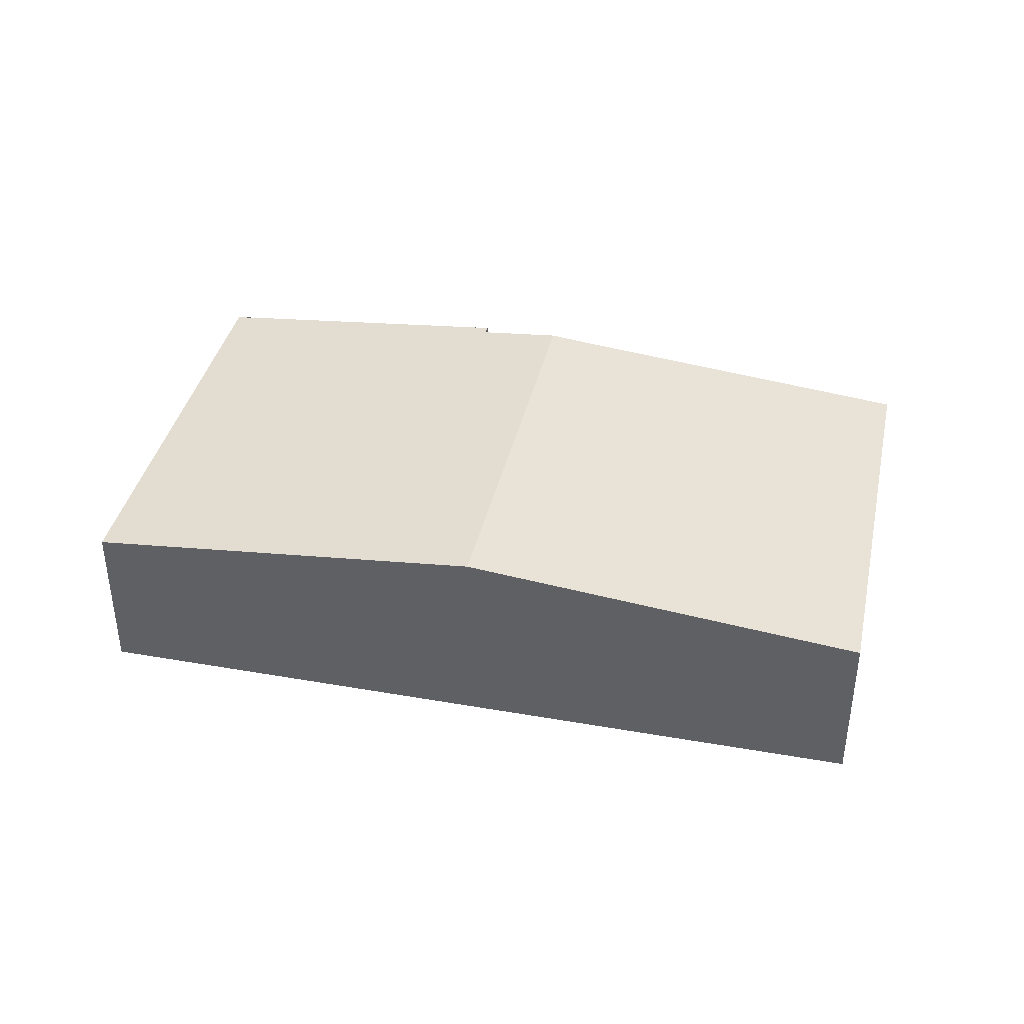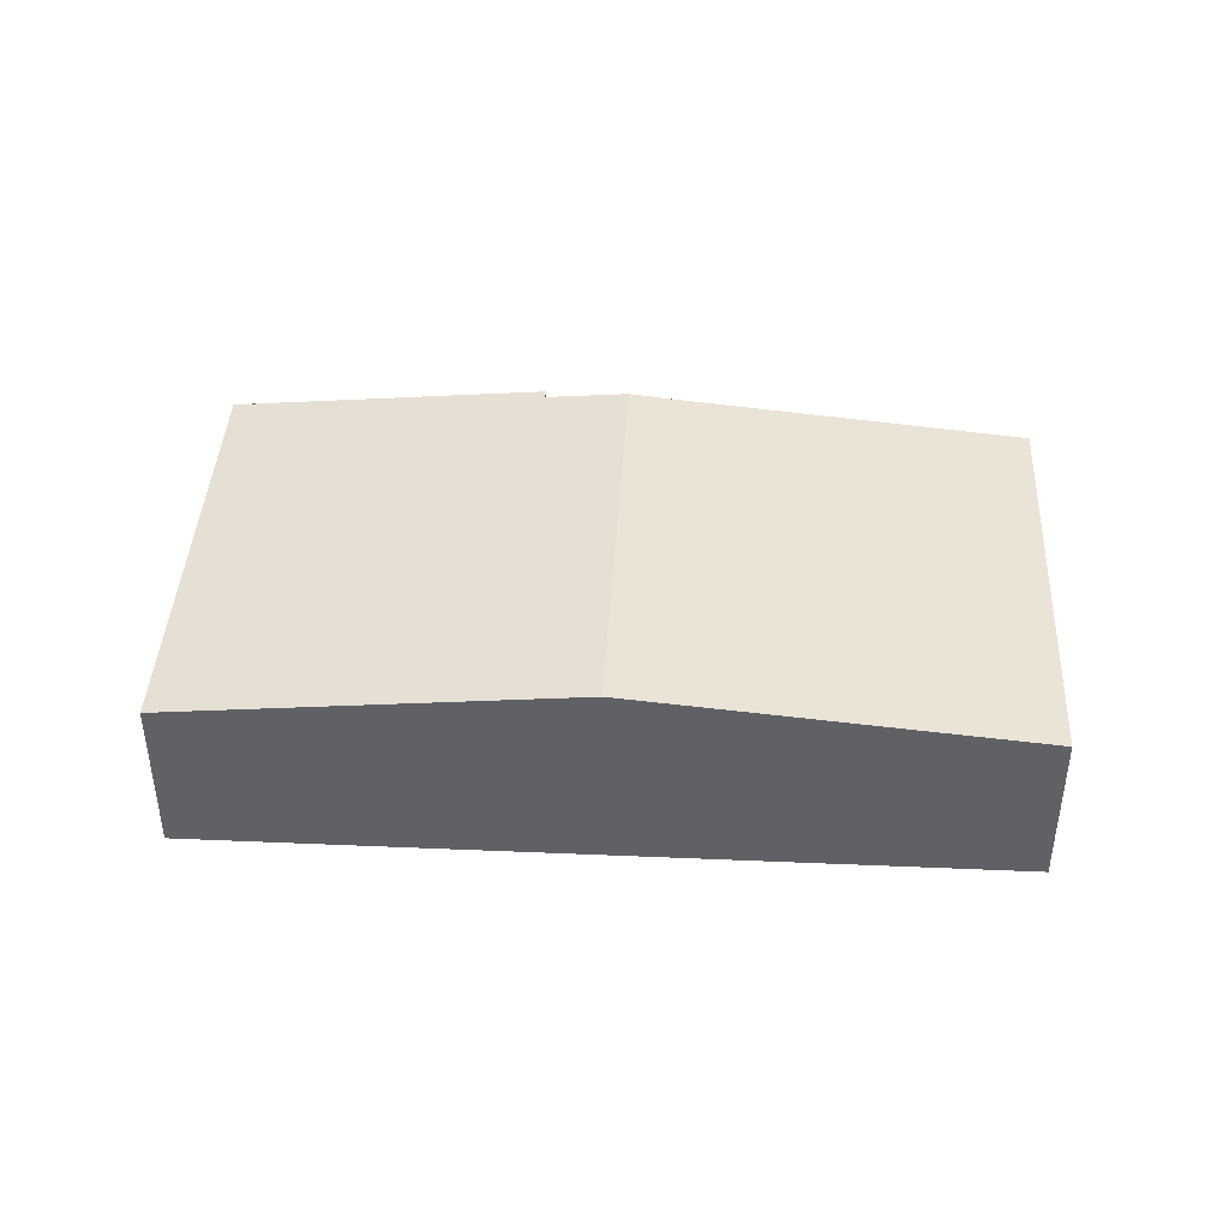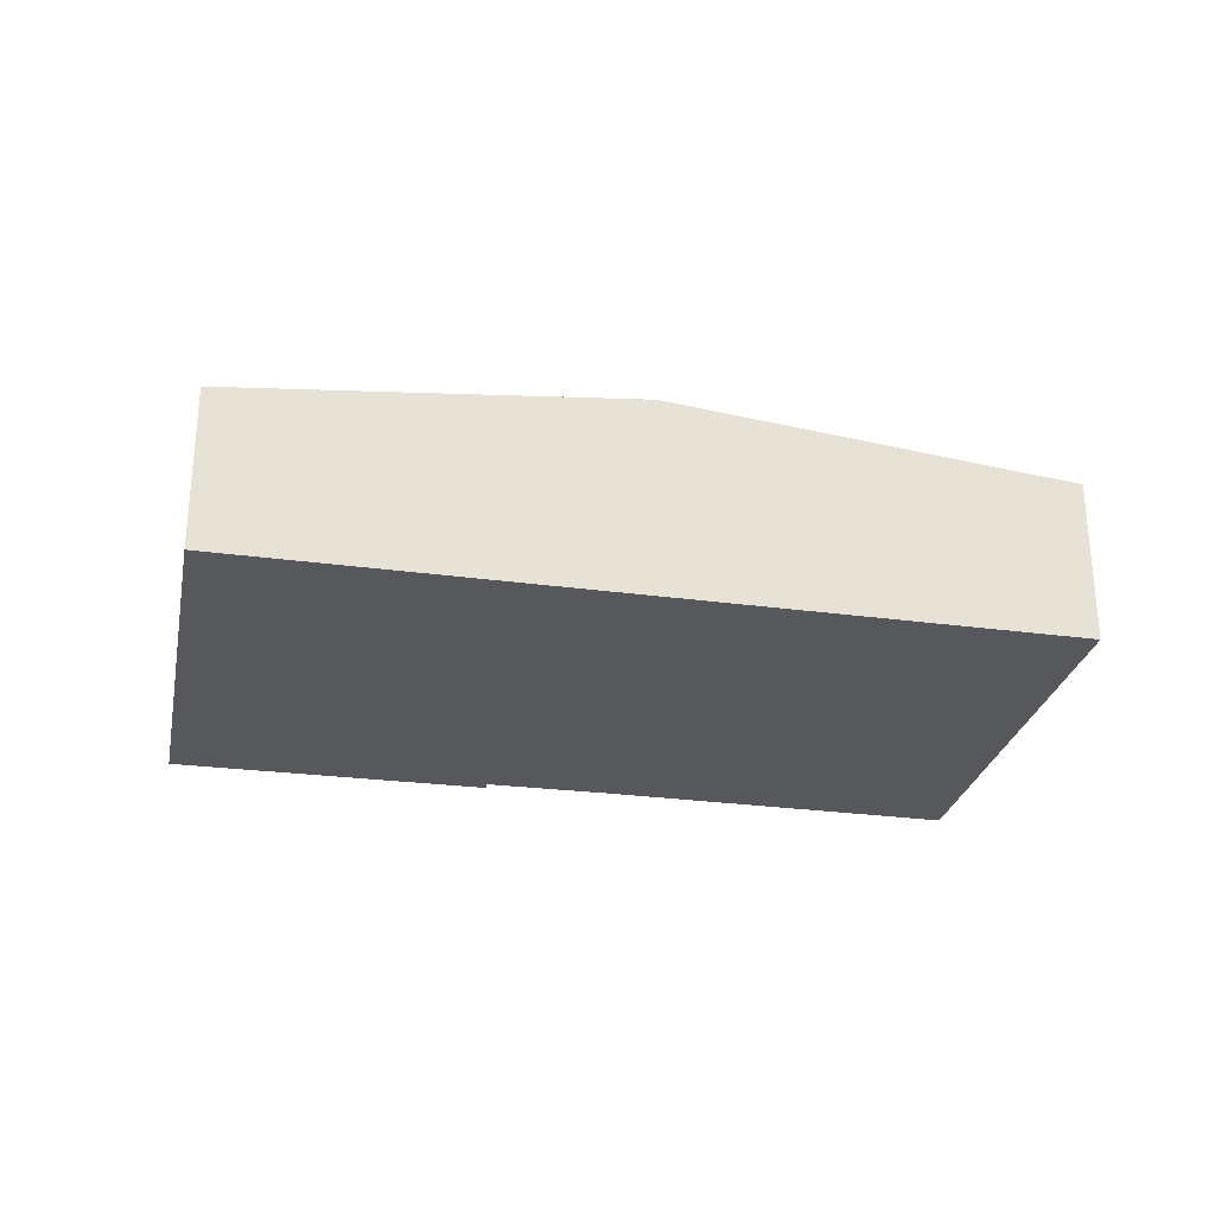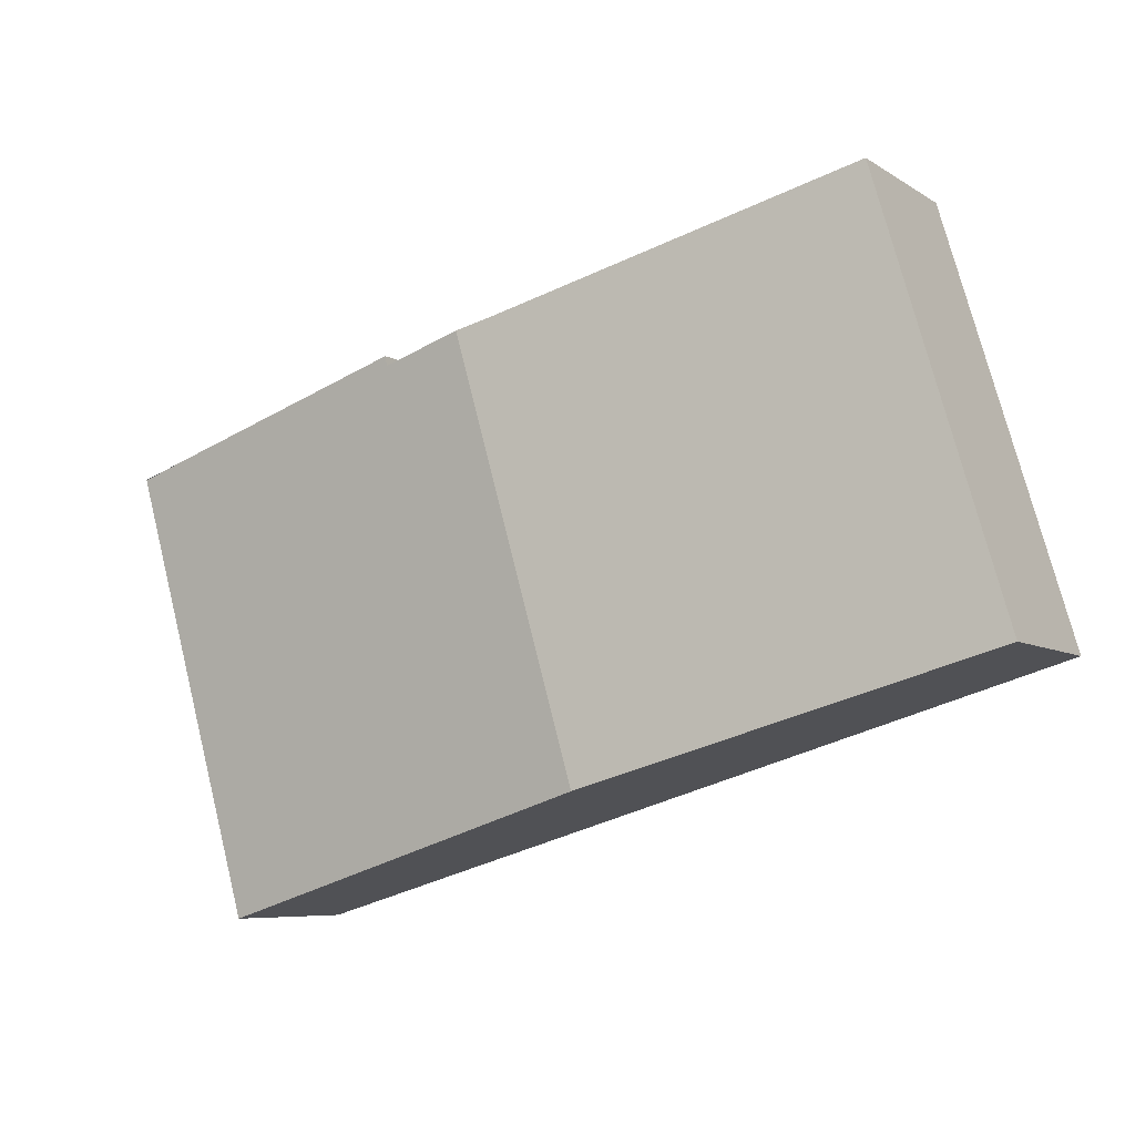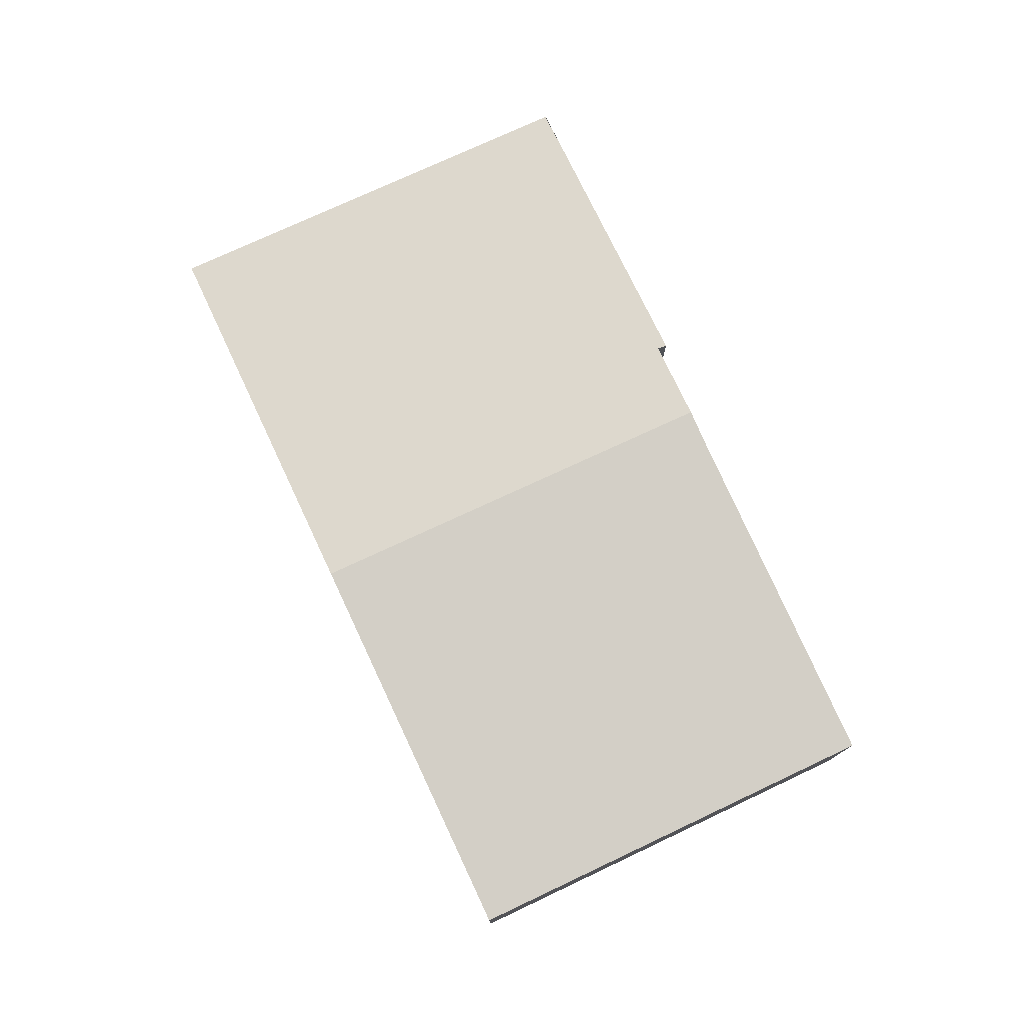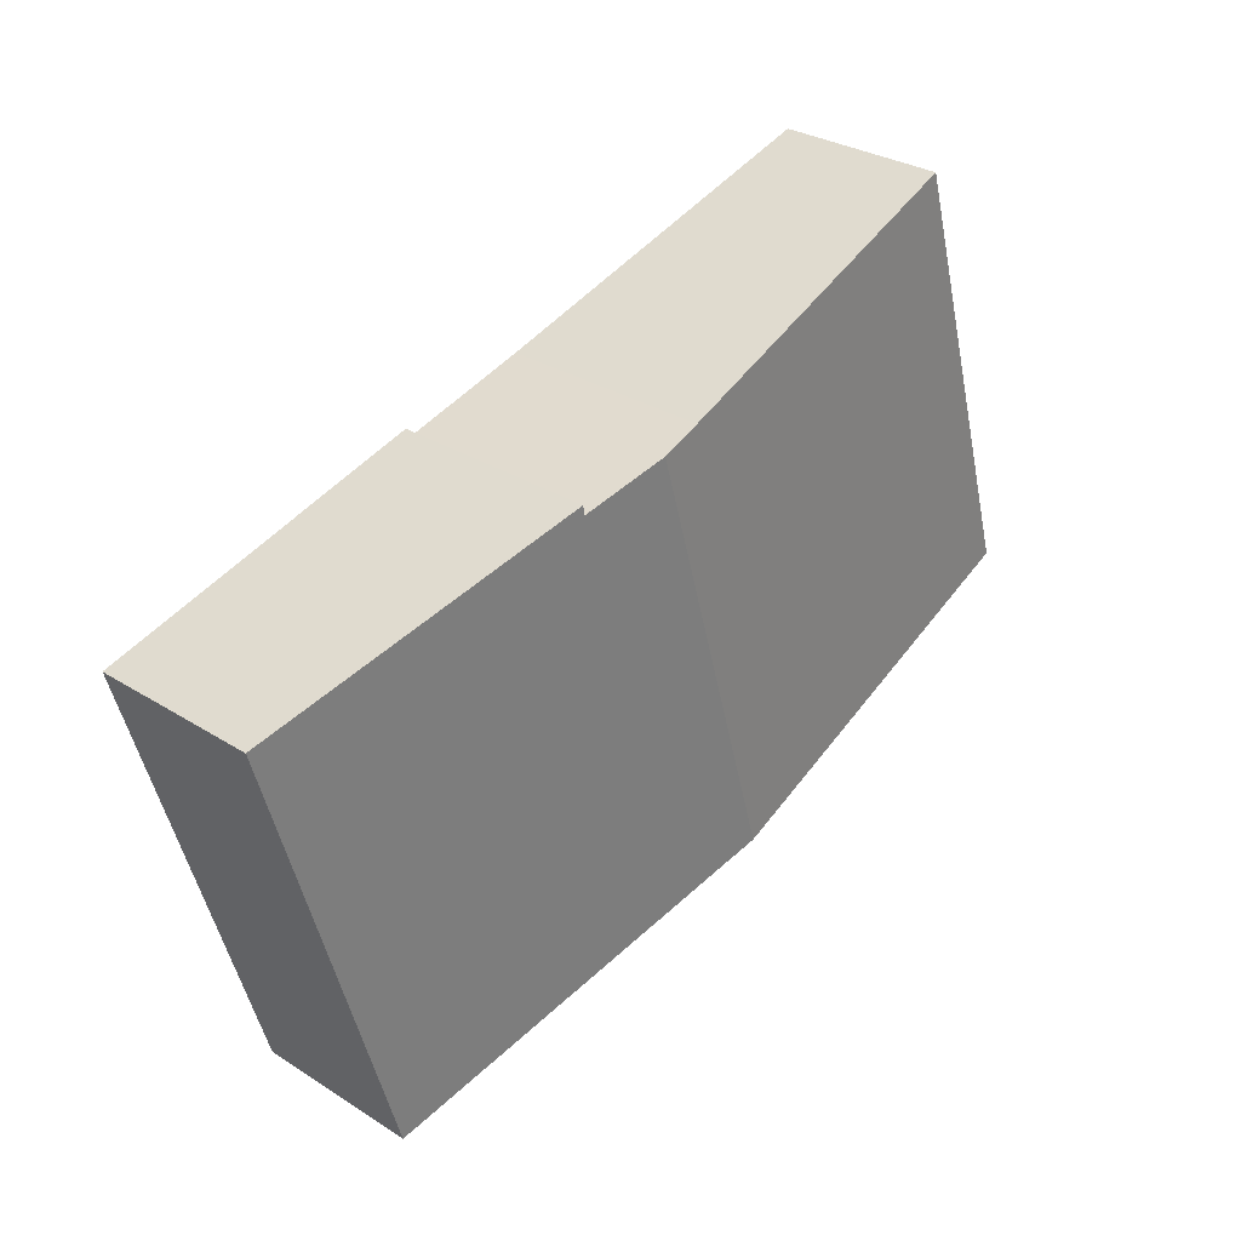
<metadata>
{"format":"obj","ext":"obj","renderer":"f3d","projection":"perspective","resolution":1024,"background":"white","views":[{"elev":39.2,"azim":-151.2,"up":"+Y"},{"elev":42.0,"azim":-160.6,"up":"+Y"},{"elev":-27.7,"azim":-175.3,"up":"+Y"},{"elev":-6.9,"azim":-149.9,"up":"+Z"},{"elev":76.6,"azim":-98.7,"up":"+Y"},{"elev":30.1,"azim":132.7,"up":"+Z"}]}
</metadata>
<code>
v  17.96 7.104 10.68
v  27.39 5.7 -8.096
v  13.71 7.104 -4.052
v  20.83 6.812 9.885
v  31.79 5.7 7.119
v  20.89 6.815 10.22
v  30.18 5.865 7.594
v  4.362 5.709 14.68
v  0 5.697 3.488e-16
v  16.5 6.955 11.08
v  16.5 -6.786e-16 11.08
v  4.362 -8.99e-16 14.68
v  20.83 -6.053e-16 9.885
v  17.96 -6.538e-16 10.68
v  20.89 -6.255e-16 10.22
v  30.18 -4.65e-16 7.594
v  31.61 5.719 7.192
v  31.8 5.7 7.138
v  31.61 -4.404e-16 7.192
v  31.8 -4.371e-16 7.138
v  0 0 0
v  31.79 -4.359e-16 7.119
v  27.39 4.957e-16 -8.096
v  13.71 2.481e-16 -4.052
g defaultobject
f 1 2 3
f 2 1 4
f 2 4 5
f 5 4 6
f 5 6 7
f 8 3 9
f 3 8 10
f 3 10 1
f 8 11 10
f 11 8 12
f 11 1 10
f 1 11 4
f 4 11 13
f 13 11 14
f 15 7 6
f 7 15 16
f 7 16 17
f 17 16 18
f 18 16 19
f 18 19 20
f 4 15 6
f 15 4 13
f 9 12 8
f 12 9 21
f 20 5 18
f 5 20 22
f 22 2 5
f 2 22 23
f 23 3 2
f 3 23 24
f 3 24 9
f 9 24 21
f 15 13 16
f 19 22 20
f 22 19 23
f 23 19 16
f 23 16 24
f 24 16 13
f 24 13 14
f 24 14 11
f 24 11 21
f 21 11 12

</code>
